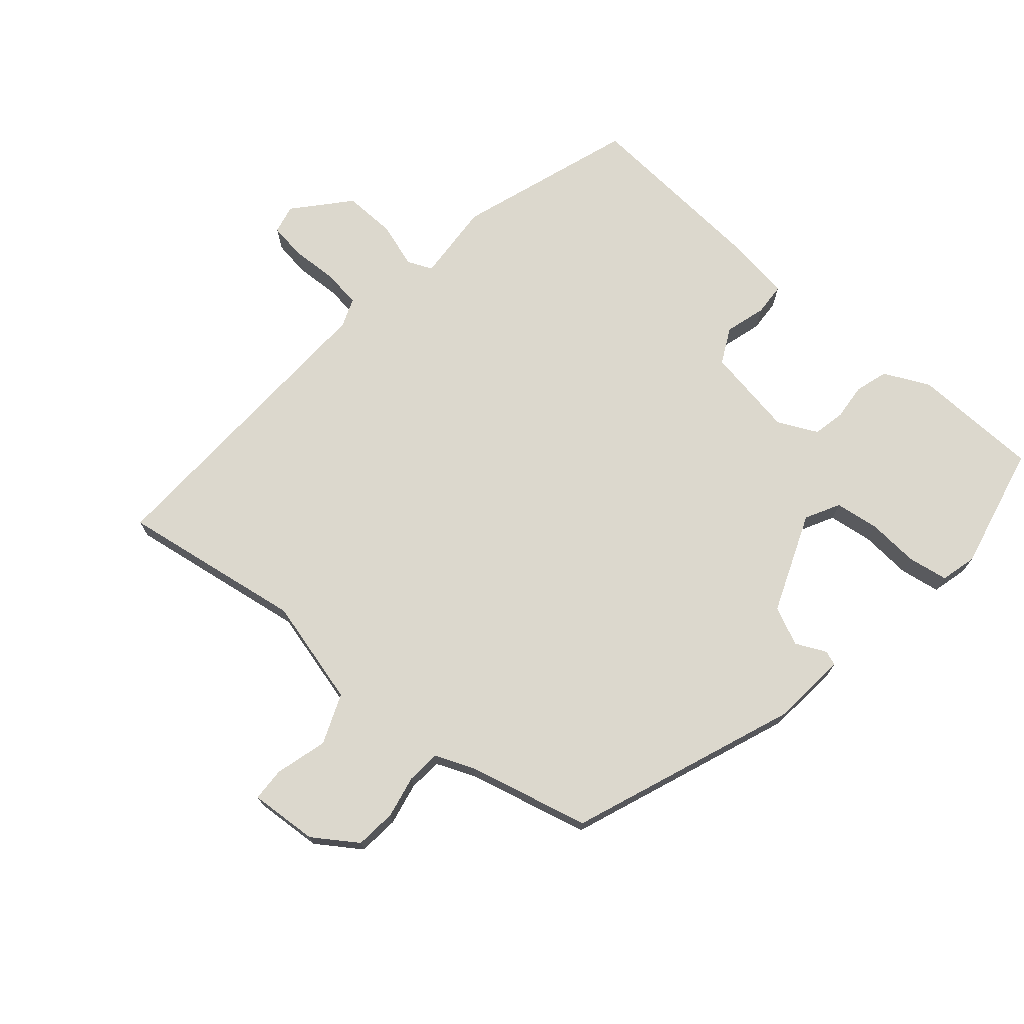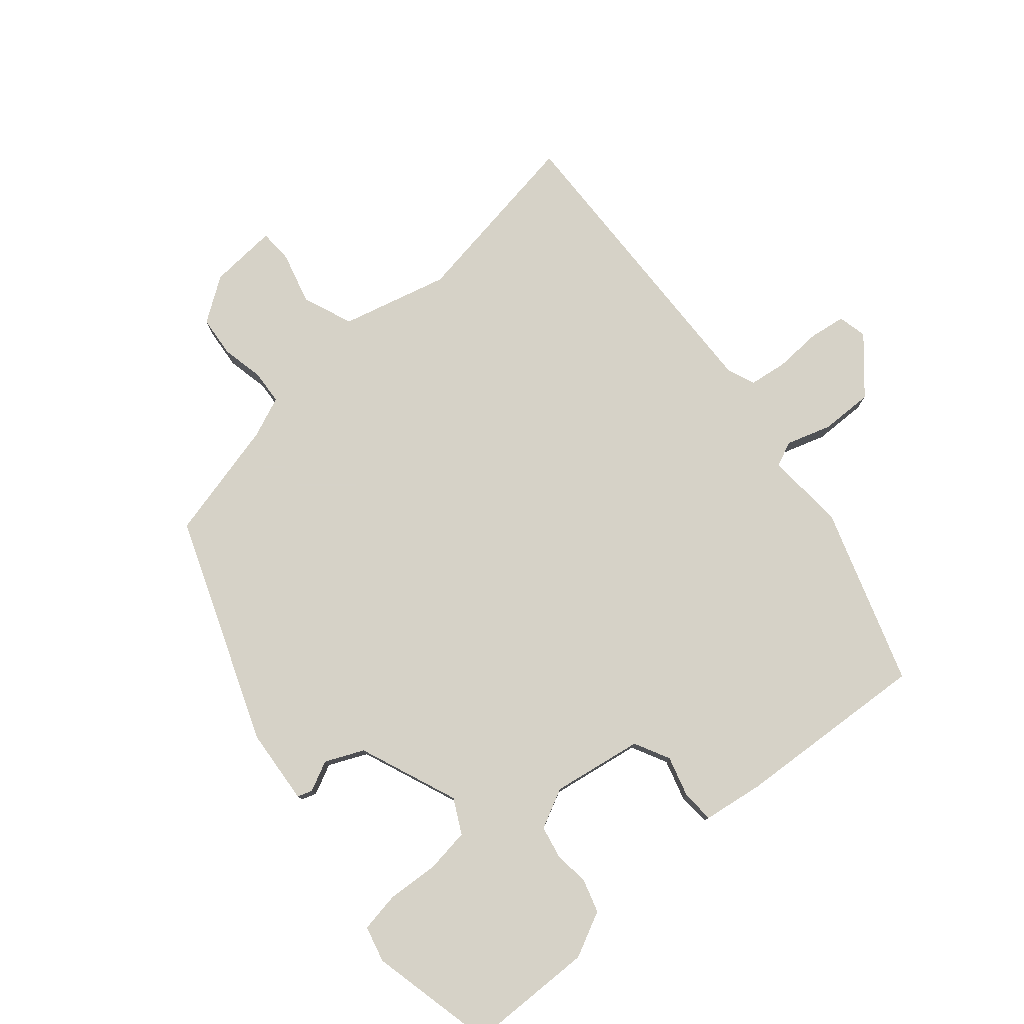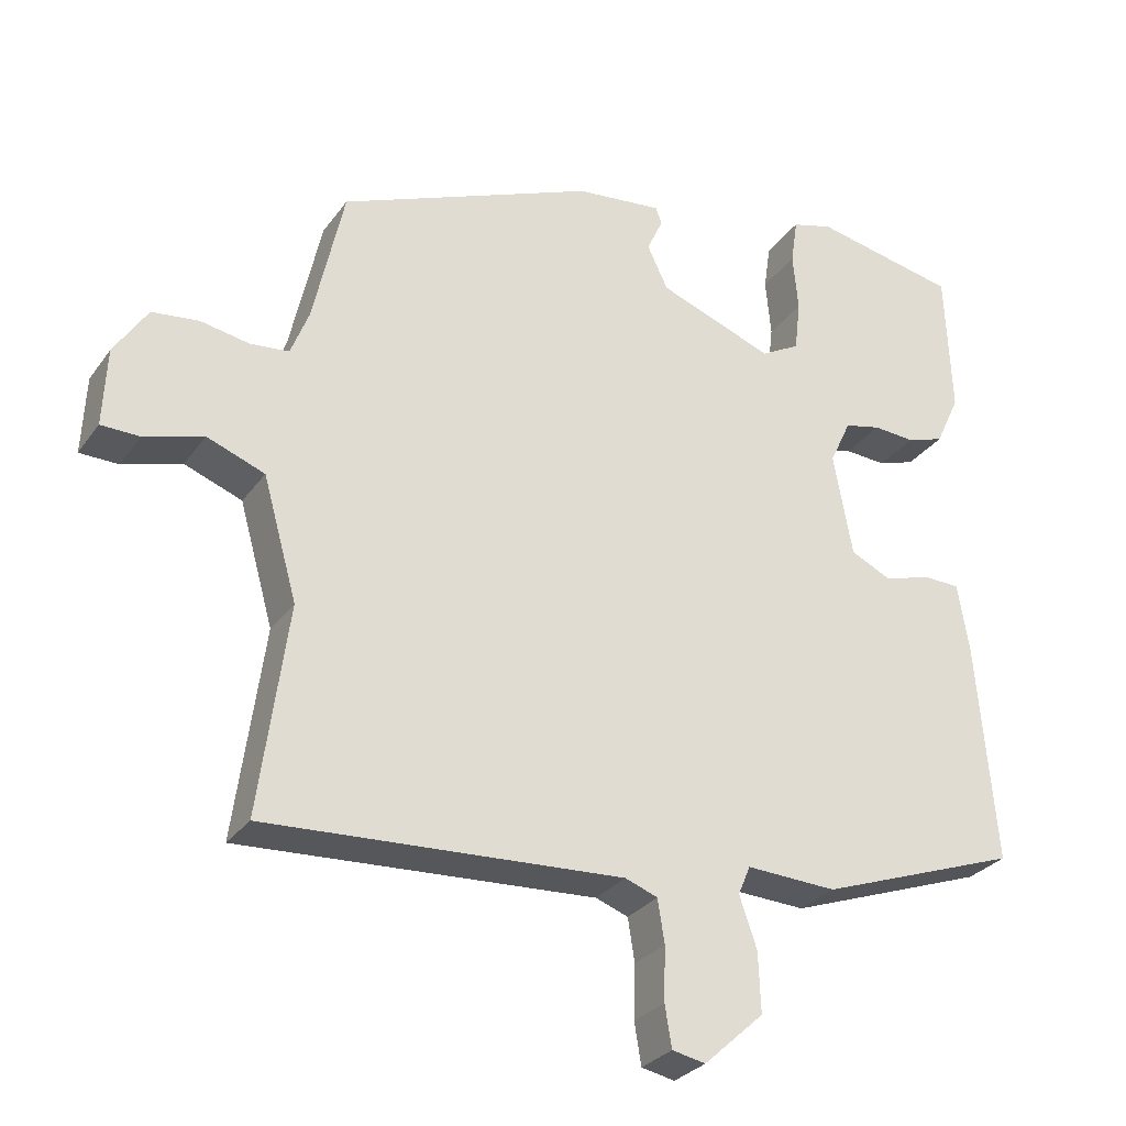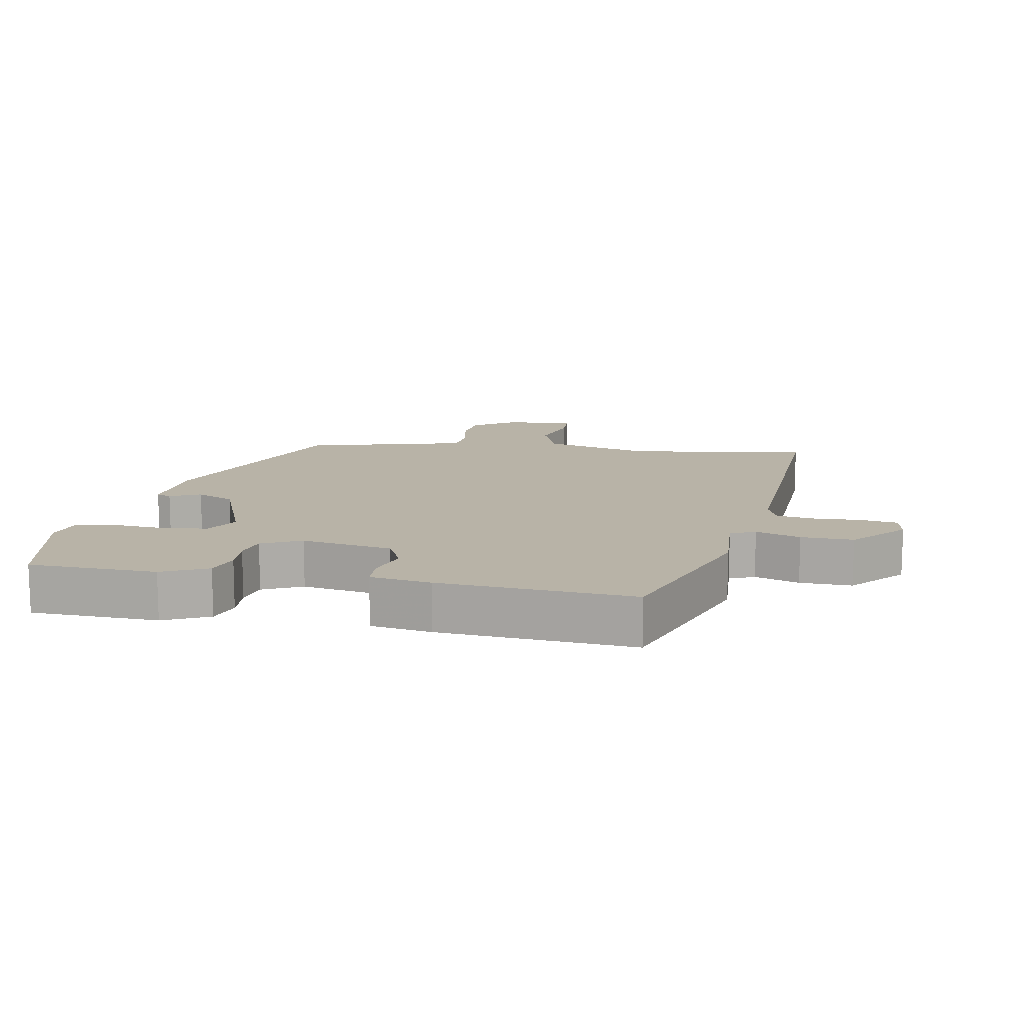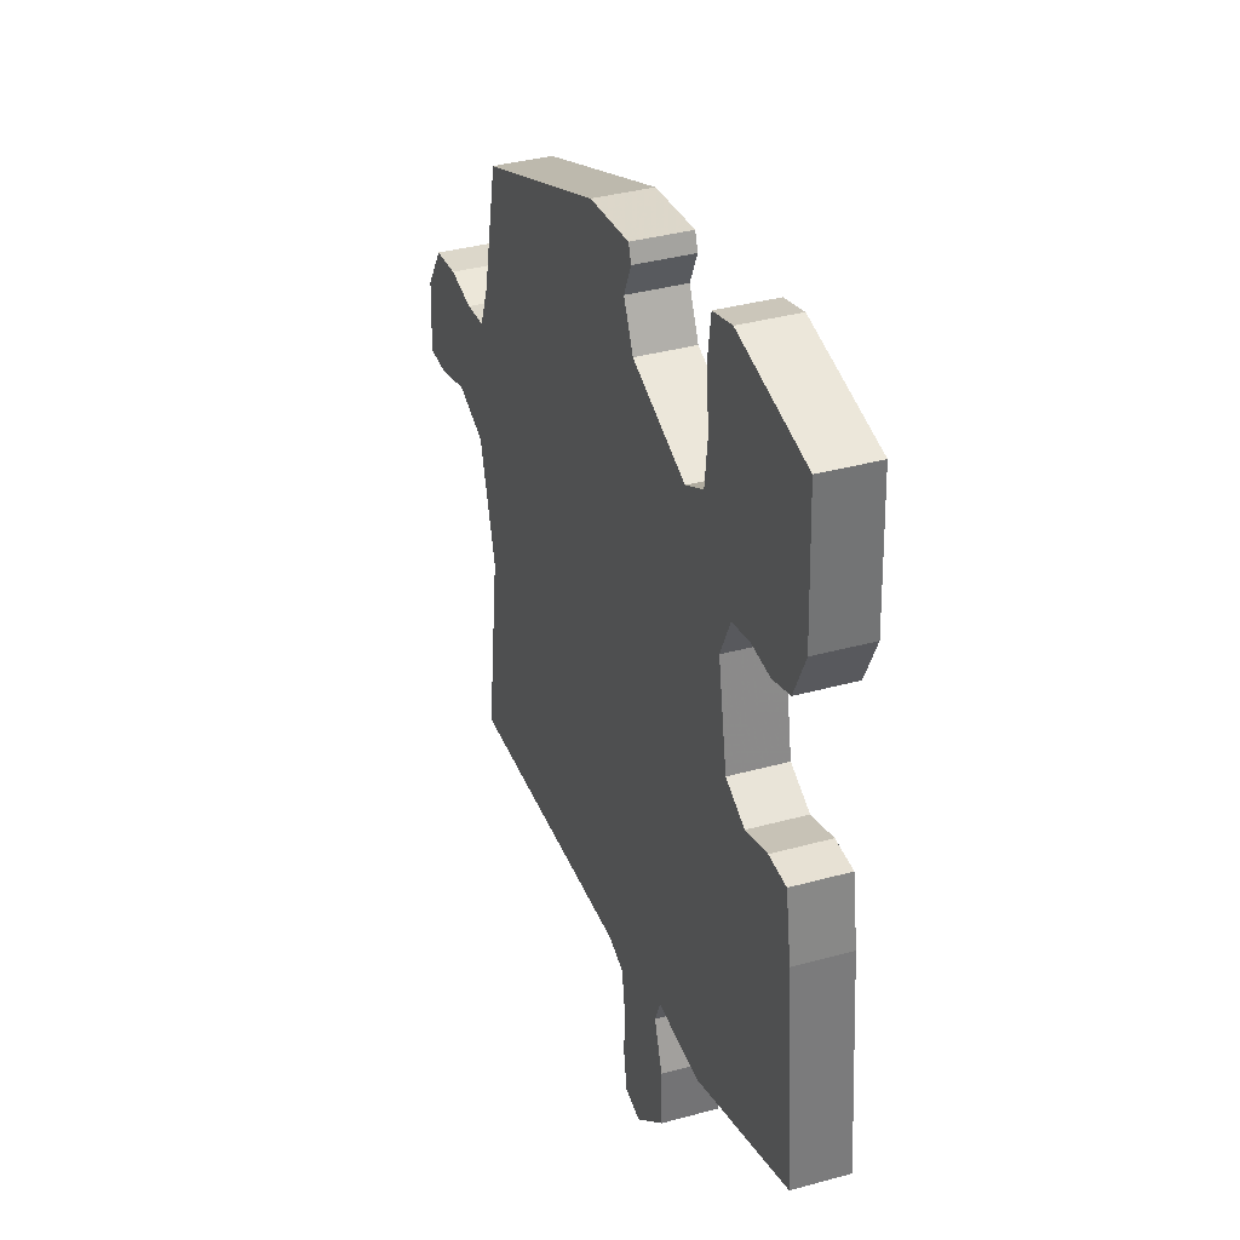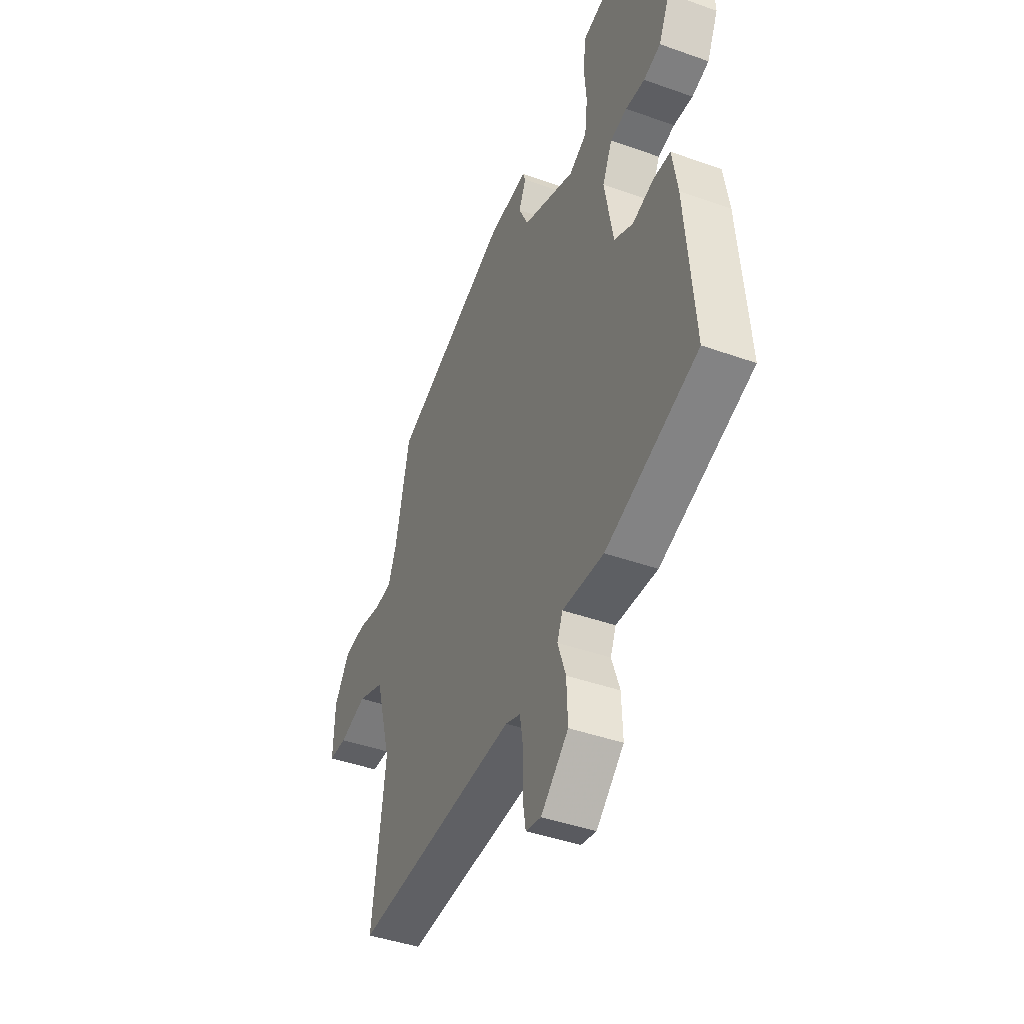
<metadata>
{"format":"obj","ext":"obj","renderer":"f3d","projection":"perspective","resolution":1024,"background":"white","views":[{"elev":72.6,"azim":-50.3,"up":"+Y"},{"elev":78.5,"azim":48.4,"up":"+Y"},{"elev":-28.9,"azim":-28.5,"up":"+Z"},{"elev":12.9,"azim":99.8,"up":"+Y"},{"elev":37.1,"azim":70.5,"up":"+Z"},{"elev":-42.6,"azim":66.9,"up":"+Z"}]}
</metadata>
<code>
v 0.478 0.07 -0.378
v 0.214 0.07 -0.472
v 0.095 0.07 -0.466
v 0.079 0.07 -0.504
v 0.102 0.07 -0.571
v 0.105 0.07 -0.65
v 0.026 0.07 -0.722
v -0.018 0.07 -0.713
v -0.027 0.07 -0.658
v -0.025 0.07 -0.587
v -0.034 0.07 -0.53
v -0.077 0.07 -0.514
v -0.547 0.07 -0.539
v -0.509 0.07 -0.262
v -0.554 0.07 -0.102
v -0.63 0.07 -0.073
v -0.708 0.07 -0.096
v -0.759 0.07 -0.095
v -0.754 0.07 0.008
v -0.71 0.07 0.075
v -0.648 0.07 0.082
v -0.584 0.07 0.07
v -0.533 0.07 0.075
v -0.509 0.07 0.136
v -0.468 0.07 0.319
v -0.131 0.07 0.455
v -0.017 0.07 0.467
v -0.009 0.07 0.445
v -0.03 0.07 0.399
v -0.003 0.07 0.342
v 0.148 0.07 0.285
v 0.199 0.07 0.313
v 0.207 0.07 0.38
v 0.2 0.07 0.457
v 0.209 0.07 0.518
v 0.263 0.07 0.533
v 0.453 0.07 0.494
v 0.461 0.07 0.302
v 0.429 0.07 0.233
v 0.38 0.07 0.217
v 0.325 0.07 0.221
v 0.277 0.07 0.21
v 0.249 0.07 0.15
v 0.274 0.07 0.014
v 0.328 0.07 -0.012
v 0.389 0.07 0.007
v 0.438 0.07 0.005
v 0.453 0.07 -0.086
v 0.478 0 -0.378
v 0.214 0 -0.472
v 0.095 0 -0.466
v 0.079 0 -0.504
v 0.102 0 -0.571
v 0.105 0 -0.65
v 0.026 0 -0.722
v -0.018 0 -0.713
v -0.027 0 -0.658
v -0.025 0 -0.587
v -0.034 0 -0.53
v -0.077 0 -0.514
v -0.547 0 -0.539
v -0.509 0 -0.262
v -0.554 0 -0.102
v -0.63 0 -0.073
v -0.708 0 -0.096
v -0.759 0 -0.095
v -0.754 0 0.008
v -0.71 0 0.075
v -0.648 0 0.082
v -0.584 0 0.07
v -0.533 0 0.075
v -0.509 0 0.136
v -0.468 0 0.319
v -0.131 0 0.455
v -0.017 0 0.467
v -0.009 0 0.445
v -0.03 0 0.399
v -0.003 0 0.342
v 0.148 0 0.285
v 0.199 0 0.313
v 0.207 0 0.38
v 0.2 0 0.457
v 0.209 0 0.518
v 0.263 0 0.533
v 0.453 0 0.494
v 0.461 0 0.302
v 0.429 0 0.233
v 0.38 0 0.217
v 0.325 0 0.221
v 0.277 0 0.21
v 0.249 0 0.15
v 0.274 0 0.014
v 0.328 0 -0.012
v 0.389 0 0.007
v 0.438 0 0.005
v 0.453 0 -0.086
f 45 46 47 48
f 44 45 48 1
f 38 39 40 41
f 38 41 42
f 37 38 42
f 36 37 42
f 33 34 35 36
f 32 33 36 42
f 31 32 42 43
f 26 27 28 29
f 24 25 26 29
f 23 24 29 30
f 19 20 21 22
f 19 22 23
f 16 17 18 19
f 15 16 19 23
f 14 15 23 30
f 12 13 14 30
f 7 8 9 10
f 7 10 11
f 4 5 6 7
f 4 7 11
f 3 4 11 12
f 44 1 2 3
f 30 31 43 44
f 3 12 30 44
f 96 95 94 93
f 49 96 93 92
f 89 88 87 86
f 90 89 86
f 90 86 85
f 90 85 84
f 84 83 82 81
f 90 84 81 80
f 91 90 80 79
f 77 76 75 74
f 77 74 73 72
f 78 77 72 71
f 70 69 68 67
f 71 70 67
f 67 66 65 64
f 71 67 64 63
f 78 71 63 62
f 78 62 61 60
f 58 57 56 55
f 59 58 55
f 55 54 53 52
f 59 55 52
f 60 59 52 51
f 51 50 49 92
f 92 91 79 78
f 92 78 60 51
f 1 49 50 2
f 2 50 51 3
f 3 51 52 4
f 4 52 53 5
f 5 53 54 6
f 6 54 55 7
f 7 55 56 8
f 8 56 57 9
f 9 57 58 10
f 10 58 59 11
f 11 59 60 12
f 12 60 61 13
f 13 61 62 14
f 14 62 63 15
f 15 63 64 16
f 16 64 65 17
f 17 65 66 18
f 18 66 67 19
f 19 67 68 20
f 20 68 69 21
f 21 69 70 22
f 22 70 71 23
f 23 71 72 24
f 24 72 73 25
f 25 73 74 26
f 26 74 75 27
f 27 75 76 28
f 28 76 77 29
f 29 77 78 30
f 30 78 79 31
f 31 79 80 32
f 32 80 81 33
f 33 81 82 34
f 34 82 83 35
f 35 83 84 36
f 36 84 85 37
f 37 85 86 38
f 38 86 87 39
f 39 87 88 40
f 40 88 89 41
f 41 89 90 42
f 42 90 91 43
f 43 91 92 44
f 44 92 93 45
f 45 93 94 46
f 46 94 95 47
f 47 95 96 48
f 48 96 49 1

</code>
